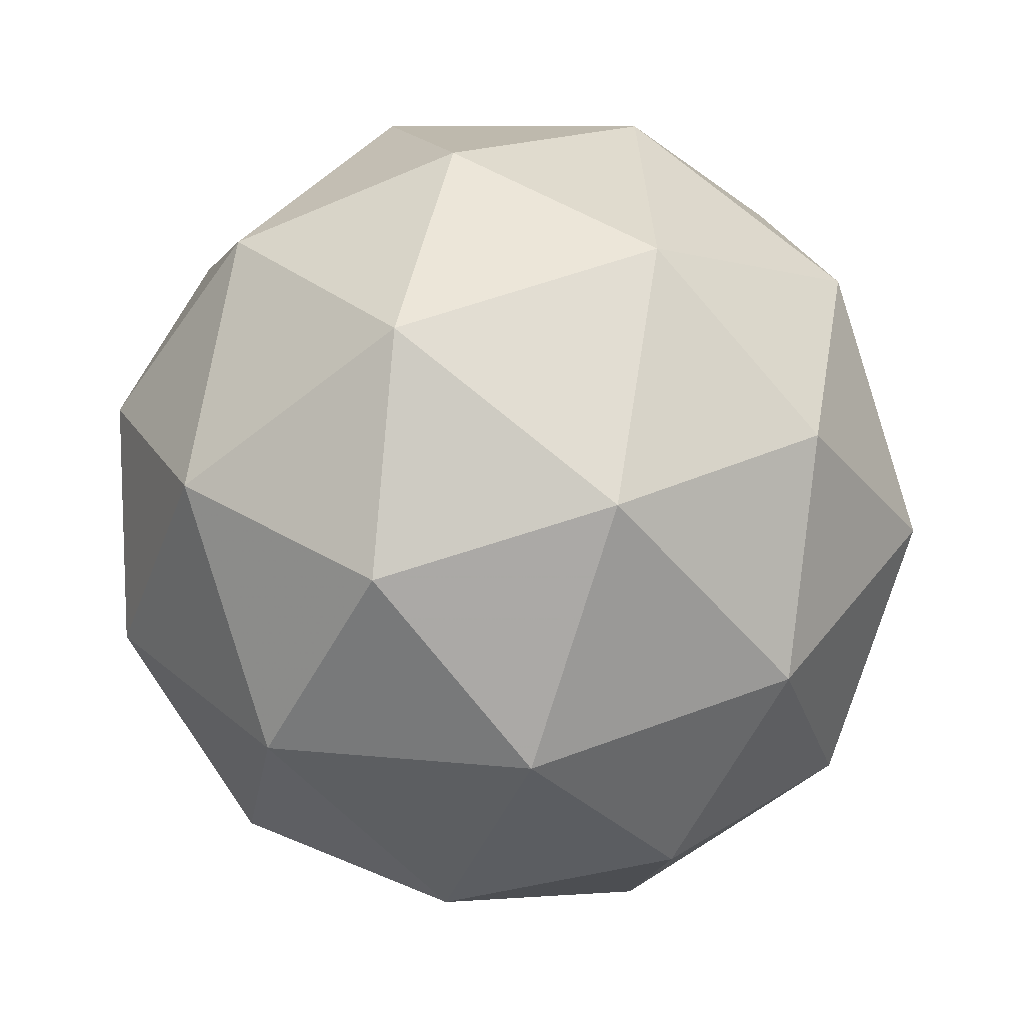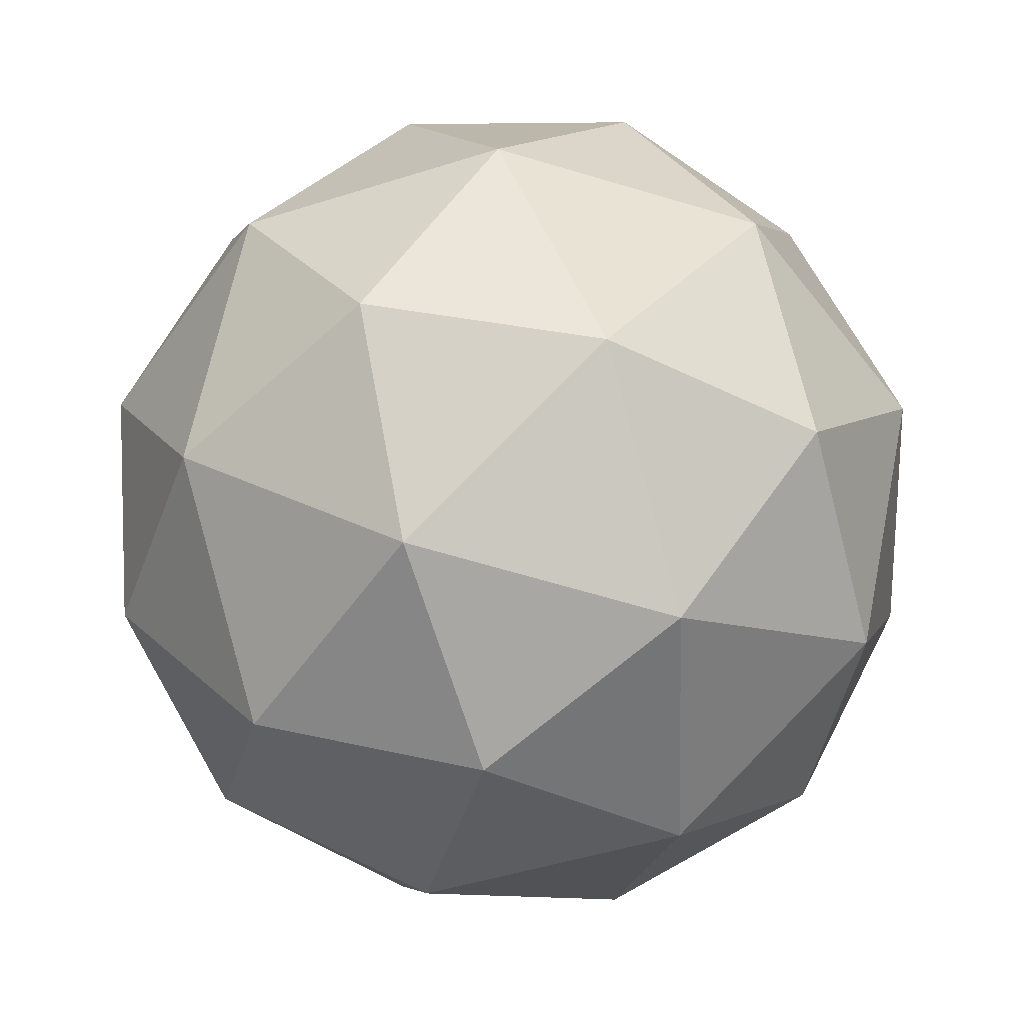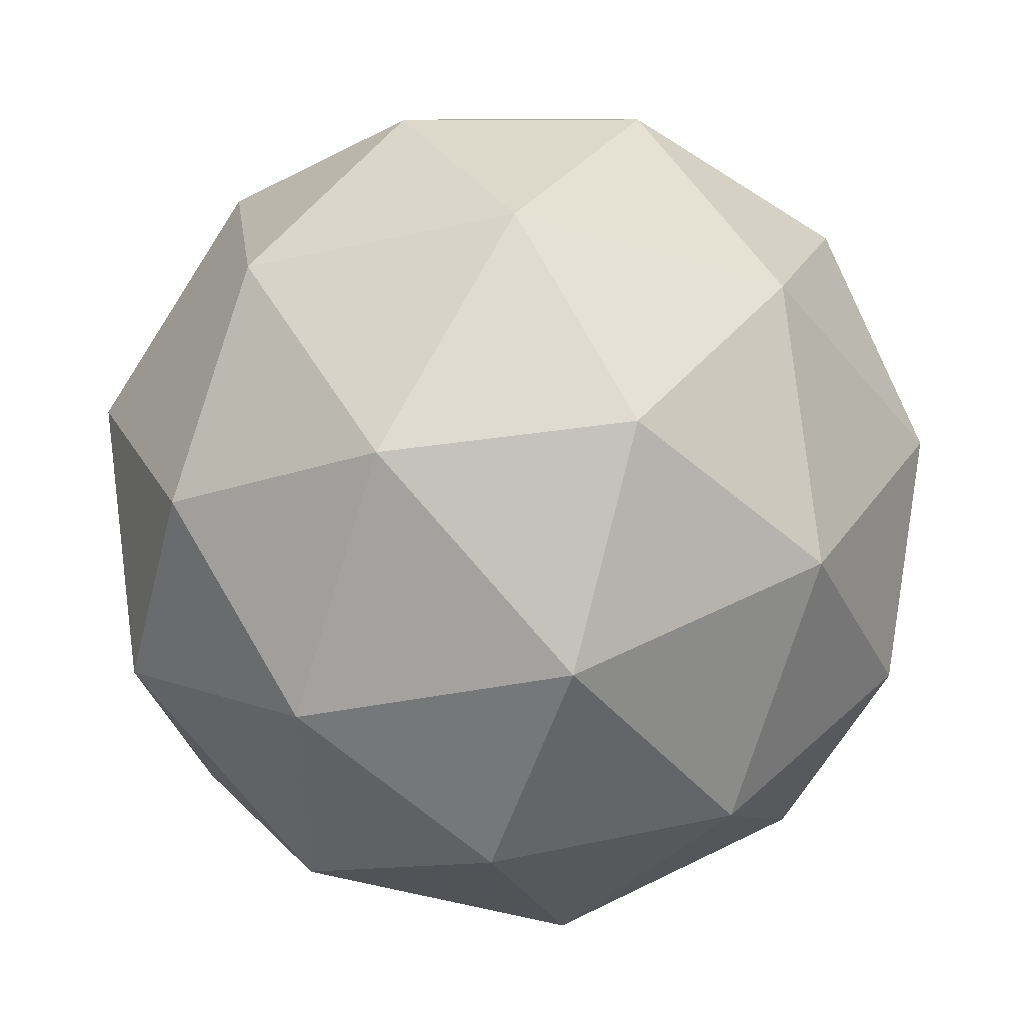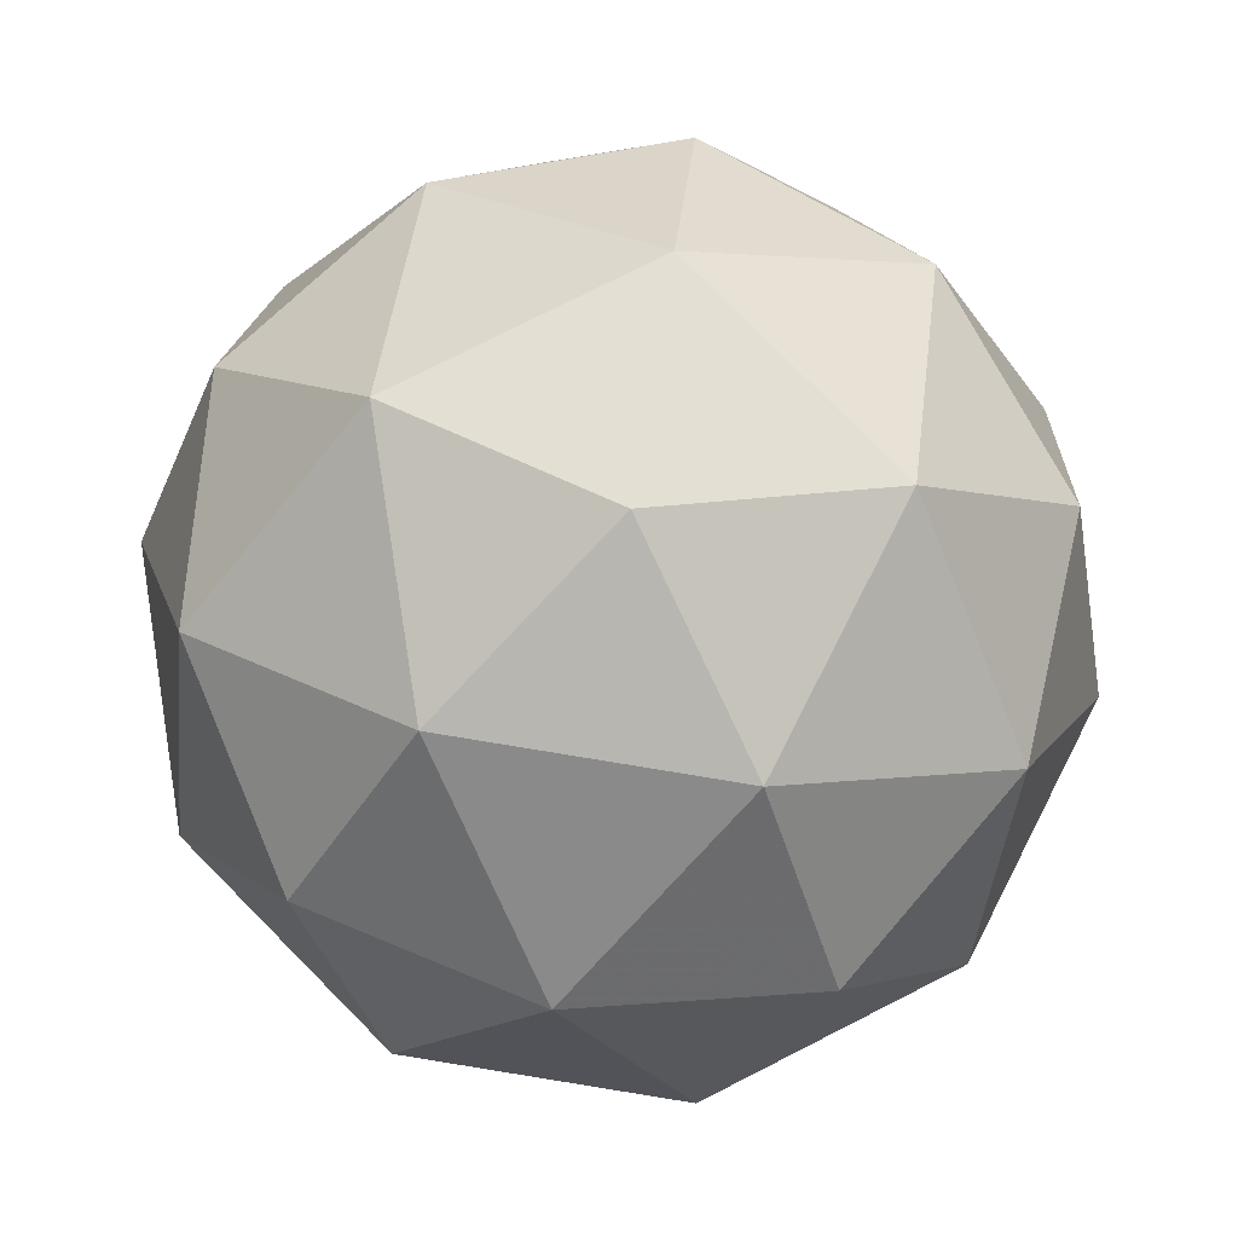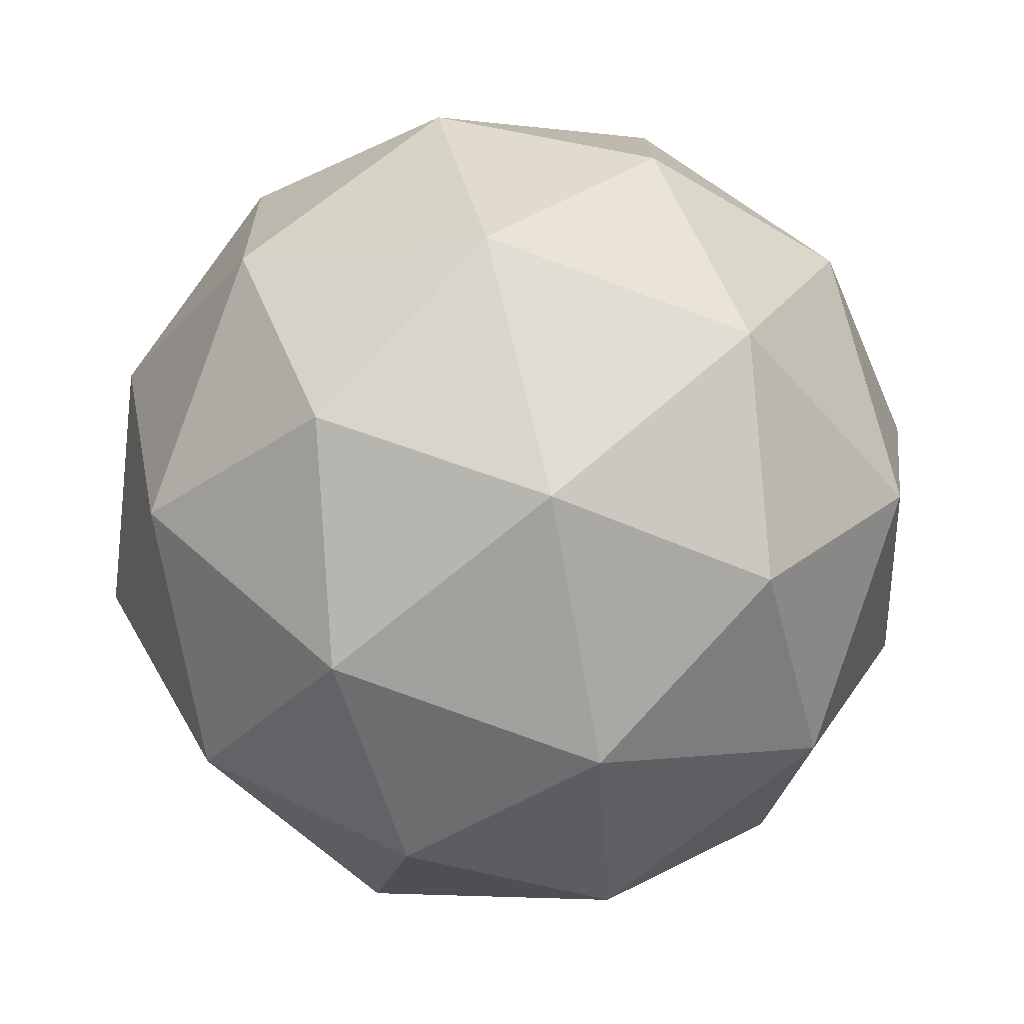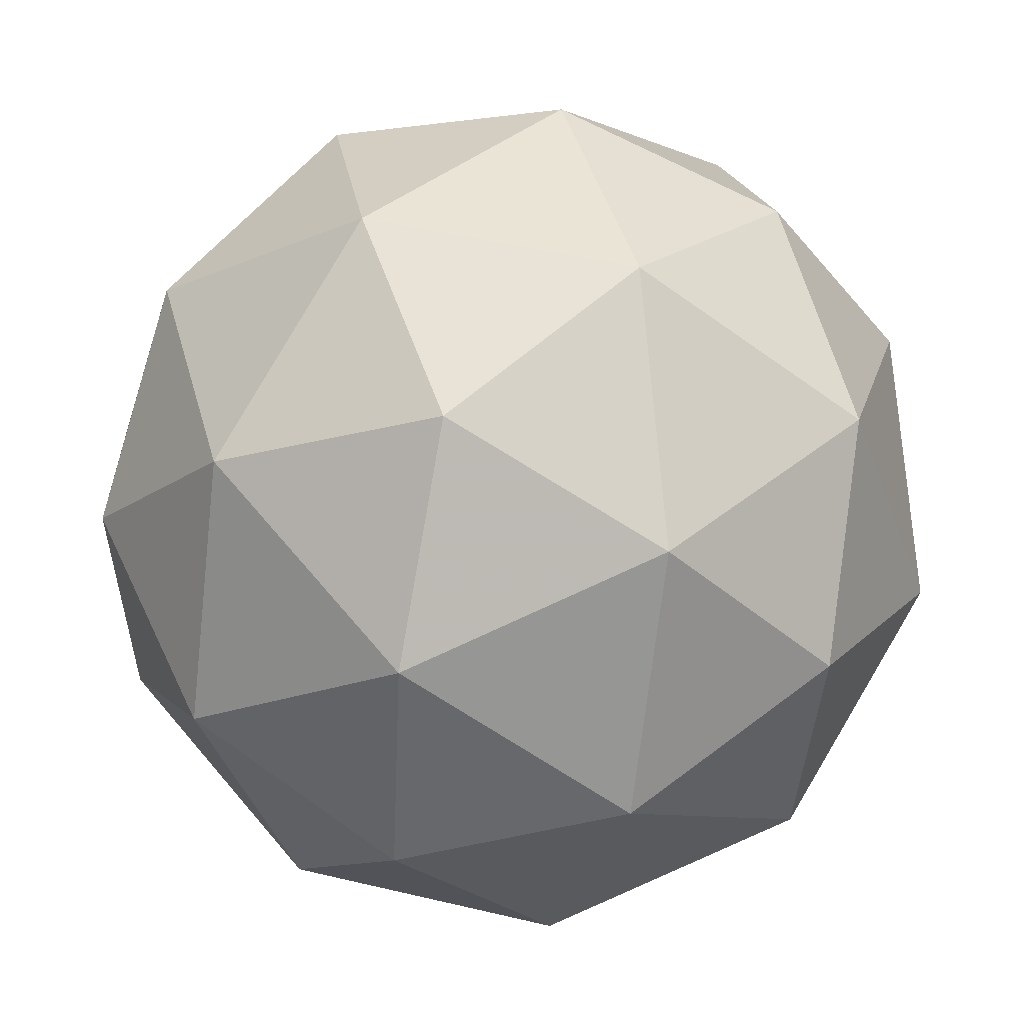
<metadata>
{"format":"obj","ext":"obj","renderer":"f3d","projection":"perspective","resolution":1024,"background":"white","views":[{"elev":-63.7,"azim":22.1,"up":"+Y"},{"elev":26.4,"azim":17.9,"up":"+Y"},{"elev":72.5,"azim":-7.6,"up":"+Z"},{"elev":-39.6,"azim":-113.1,"up":"+Y"},{"elev":45.6,"azim":28.3,"up":"+Y"},{"elev":-30.8,"azim":-51.1,"up":"+Z"}]}
</metadata>
<code>
v 14.14 -7.258 -18.09
v 14.11 -7.185 -18.11
v 14.06 -7.254 -18.11
v 14.11 -7.32 -18.13
v 14.18 -7.292 -18.15
v 14.18 -7.209 -18.14
v 14.05 -7.202 -18.18
v 14.05 -7.285 -18.19
v 14.13 -7.309 -18.21
v 14.18 -7.24 -18.22
v 14.13 -7.174 -18.19
v 14.1 -7.236 -18.24
v 14.1 -7.257 -18.09
v 14.12 -7.217 -18.09
v 14.08 -7.214 -18.1
v 14.15 -7.188 -18.12
v 14.17 -7.231 -18.1
v 14.12 -7.296 -18.1
v 14.08 -7.294 -18.12
v 14.17 -7.28 -18.11
v 14.15 -7.316 -18.14
v 14.2 -7.251 -18.14
v 14.12 -7.168 -18.15
v 14.17 -7.182 -18.17
v 14.05 -7.224 -18.14
v 14.07 -7.184 -18.14
v 14.07 -7.312 -18.16
v 14.05 -7.273 -18.15
v 14.16 -7.31 -18.18
v 14.12 -7.326 -18.17
v 14.19 -7.221 -18.18
v 14.19 -7.27 -18.19
v 14.09 -7.178 -18.19
v 14.04 -7.243 -18.19
v 14.09 -7.306 -18.21
v 14.16 -7.279 -18.22
v 14.16 -7.2 -18.21
v 14.07 -7.214 -18.22
v 14.12 -7.198 -18.23
v 14.07 -7.263 -18.22
v 14.11 -7.277 -18.24
v 14.14 -7.237 -18.24
f 1 14 13
f 2 14 16
f 1 13 18
f 1 18 20
f 1 20 17
f 2 16 23
f 3 15 25
f 4 19 27
f 5 21 29
f 6 22 31
f 2 23 26
f 3 25 28
f 4 27 30
f 5 29 32
f 6 31 24
f 7 33 38
f 8 34 40
f 9 35 41
f 10 36 42
f 11 37 39
f 39 42 12
f 39 37 42
f 37 10 42
f 42 41 12
f 42 36 41
f 36 9 41
f 41 40 12
f 41 35 40
f 35 8 40
f 40 38 12
f 40 34 38
f 34 7 38
f 38 39 12
f 38 33 39
f 33 11 39
f 24 37 11
f 24 31 37
f 31 10 37
f 32 36 10
f 32 29 36
f 29 9 36
f 30 35 9
f 30 27 35
f 27 8 35
f 28 34 8
f 28 25 34
f 25 7 34
f 26 33 7
f 26 23 33
f 23 11 33
f 31 32 10
f 31 22 32
f 22 5 32
f 29 30 9
f 29 21 30
f 21 4 30
f 27 28 8
f 27 19 28
f 19 3 28
f 25 26 7
f 25 15 26
f 15 2 26
f 23 24 11
f 23 16 24
f 16 6 24
f 17 22 6
f 17 20 22
f 20 5 22
f 20 21 5
f 20 18 21
f 18 4 21
f 18 19 4
f 18 13 19
f 13 3 19
f 16 17 6
f 16 14 17
f 14 1 17
f 13 15 3
f 13 14 15
f 14 2 15

</code>
